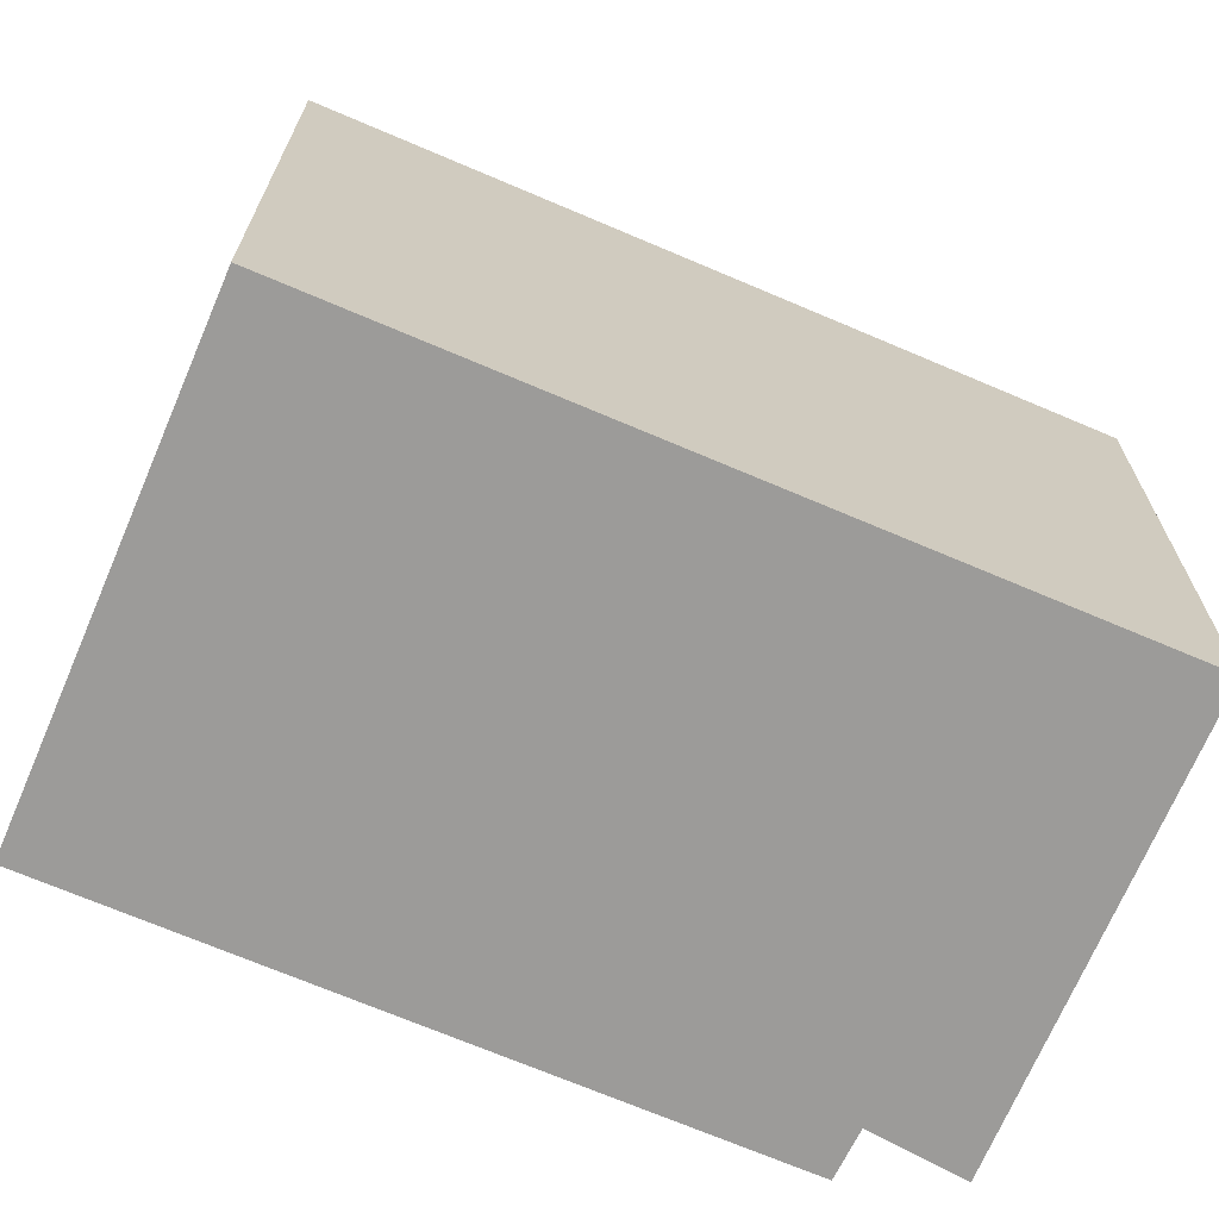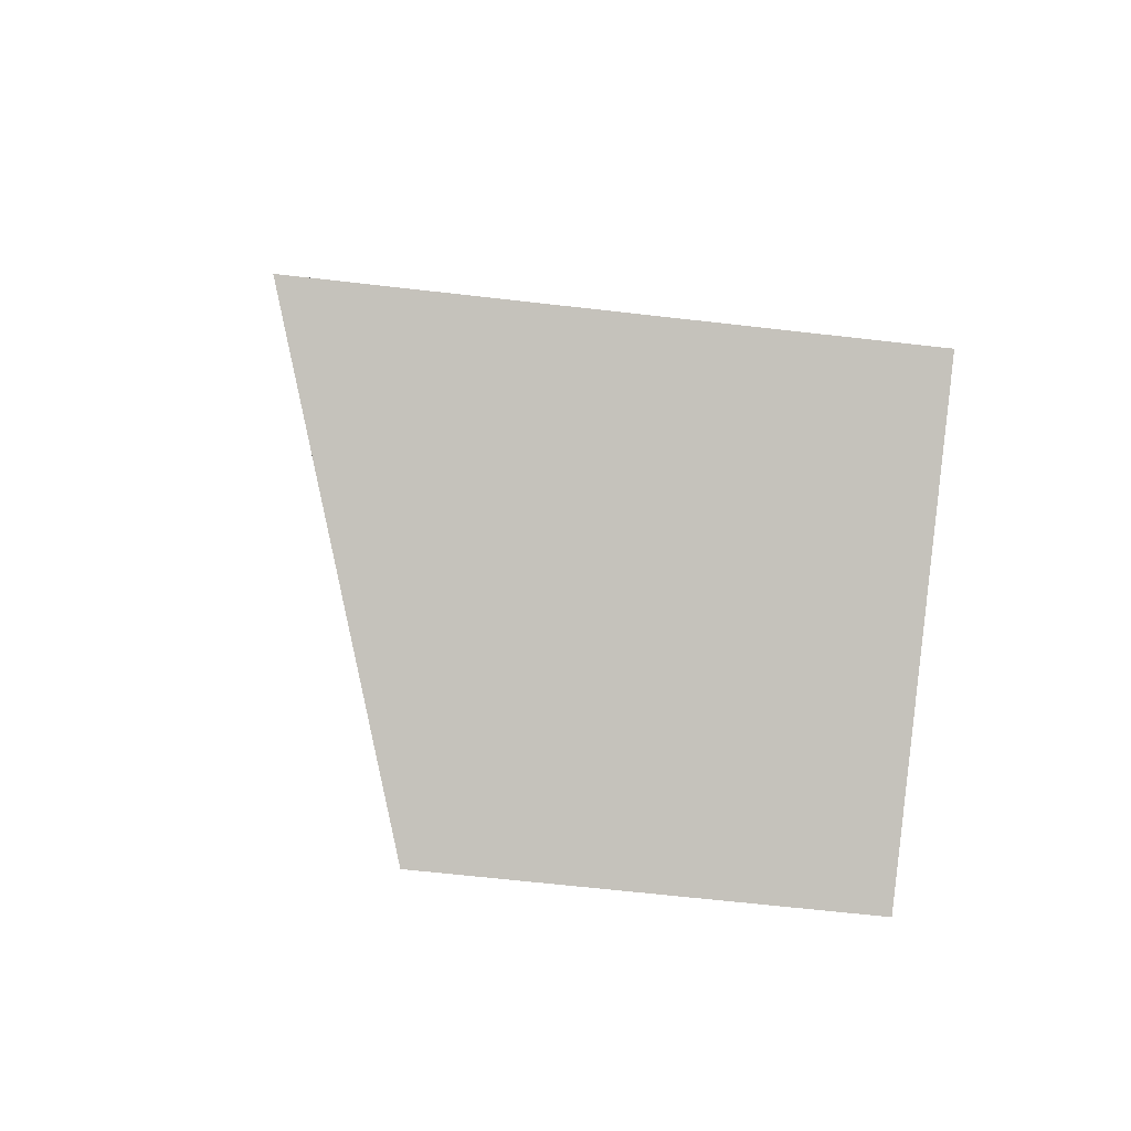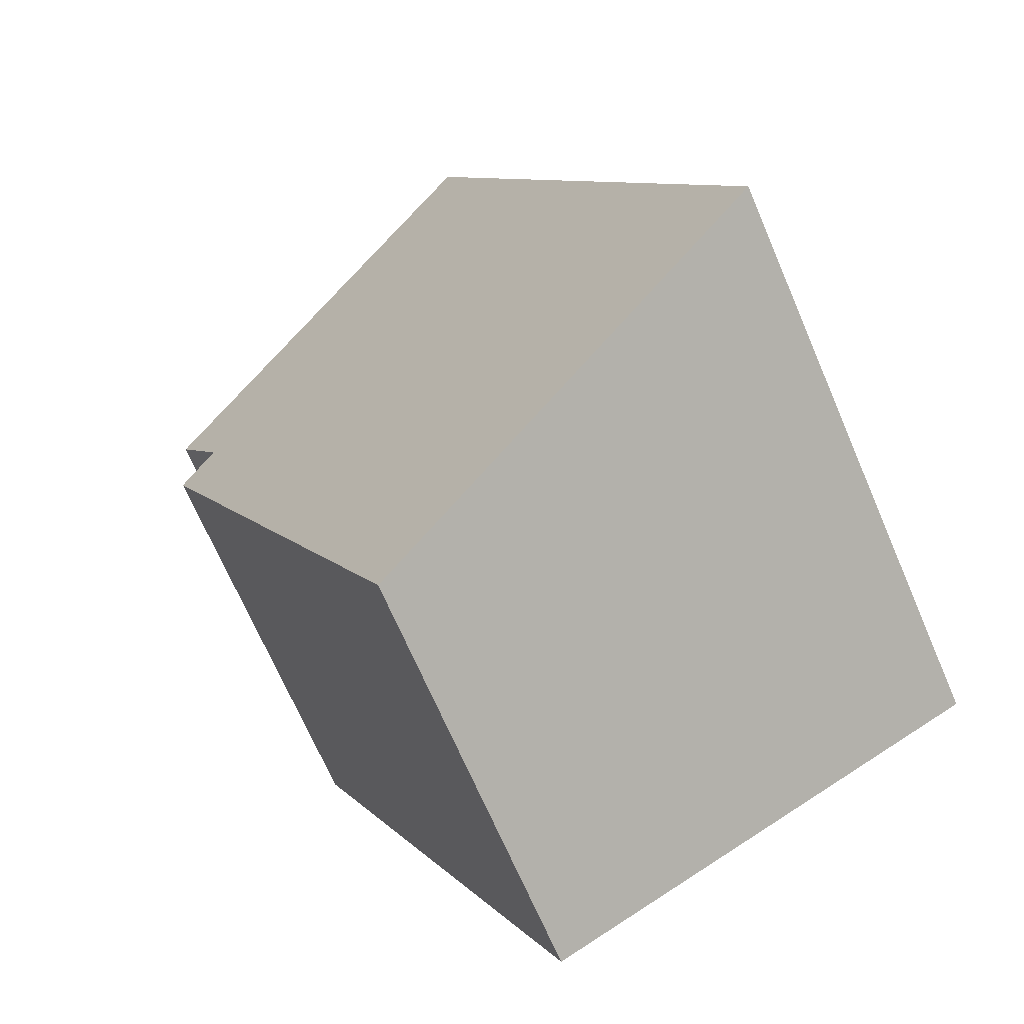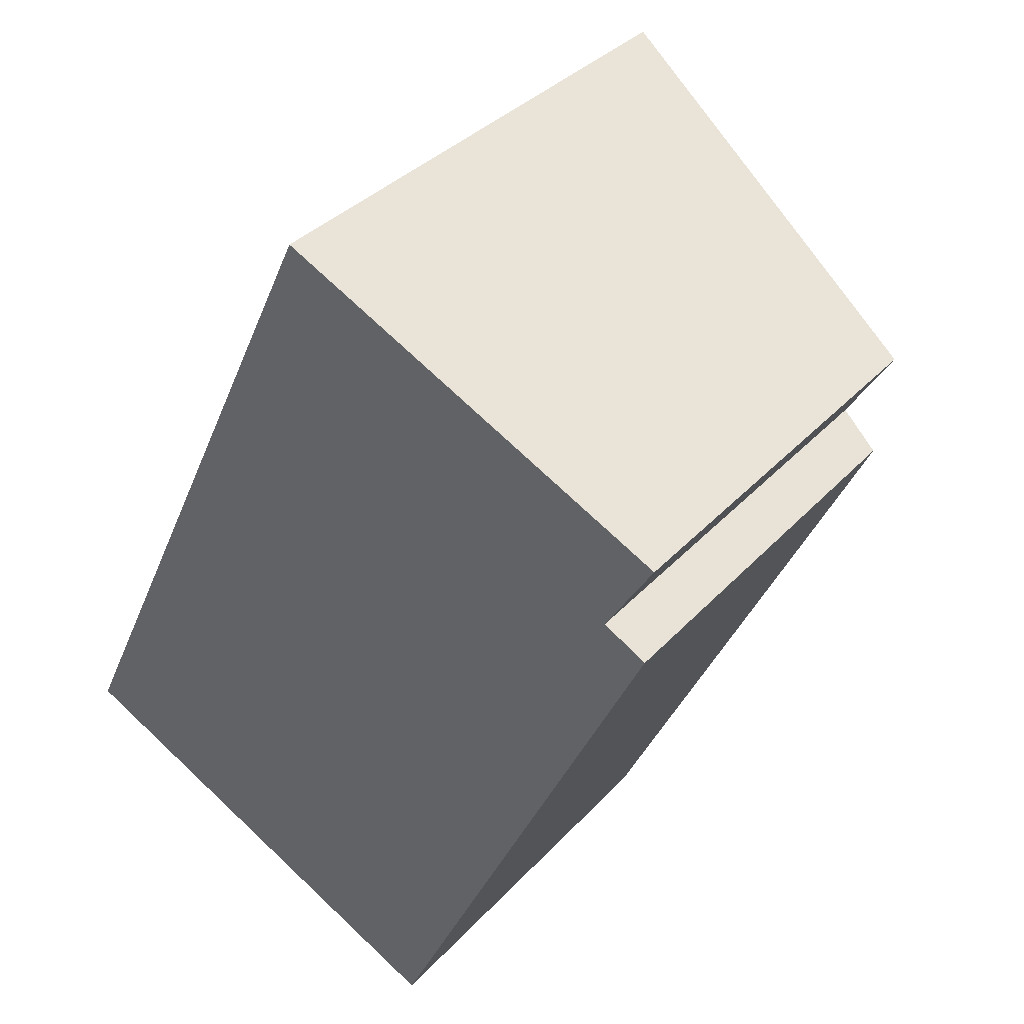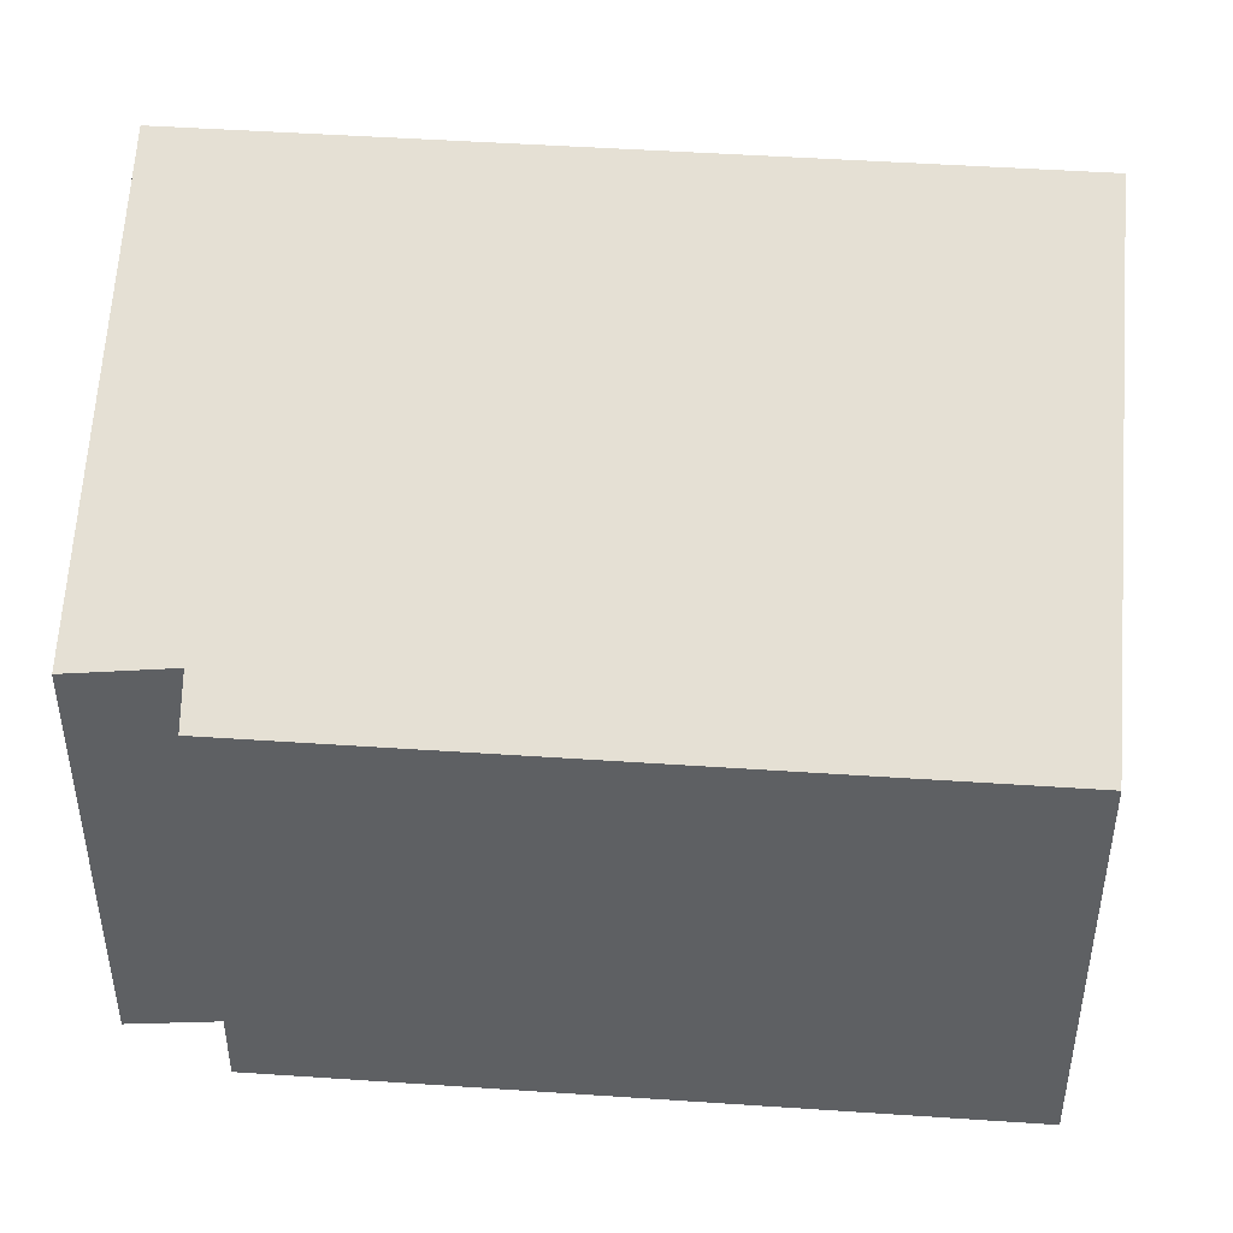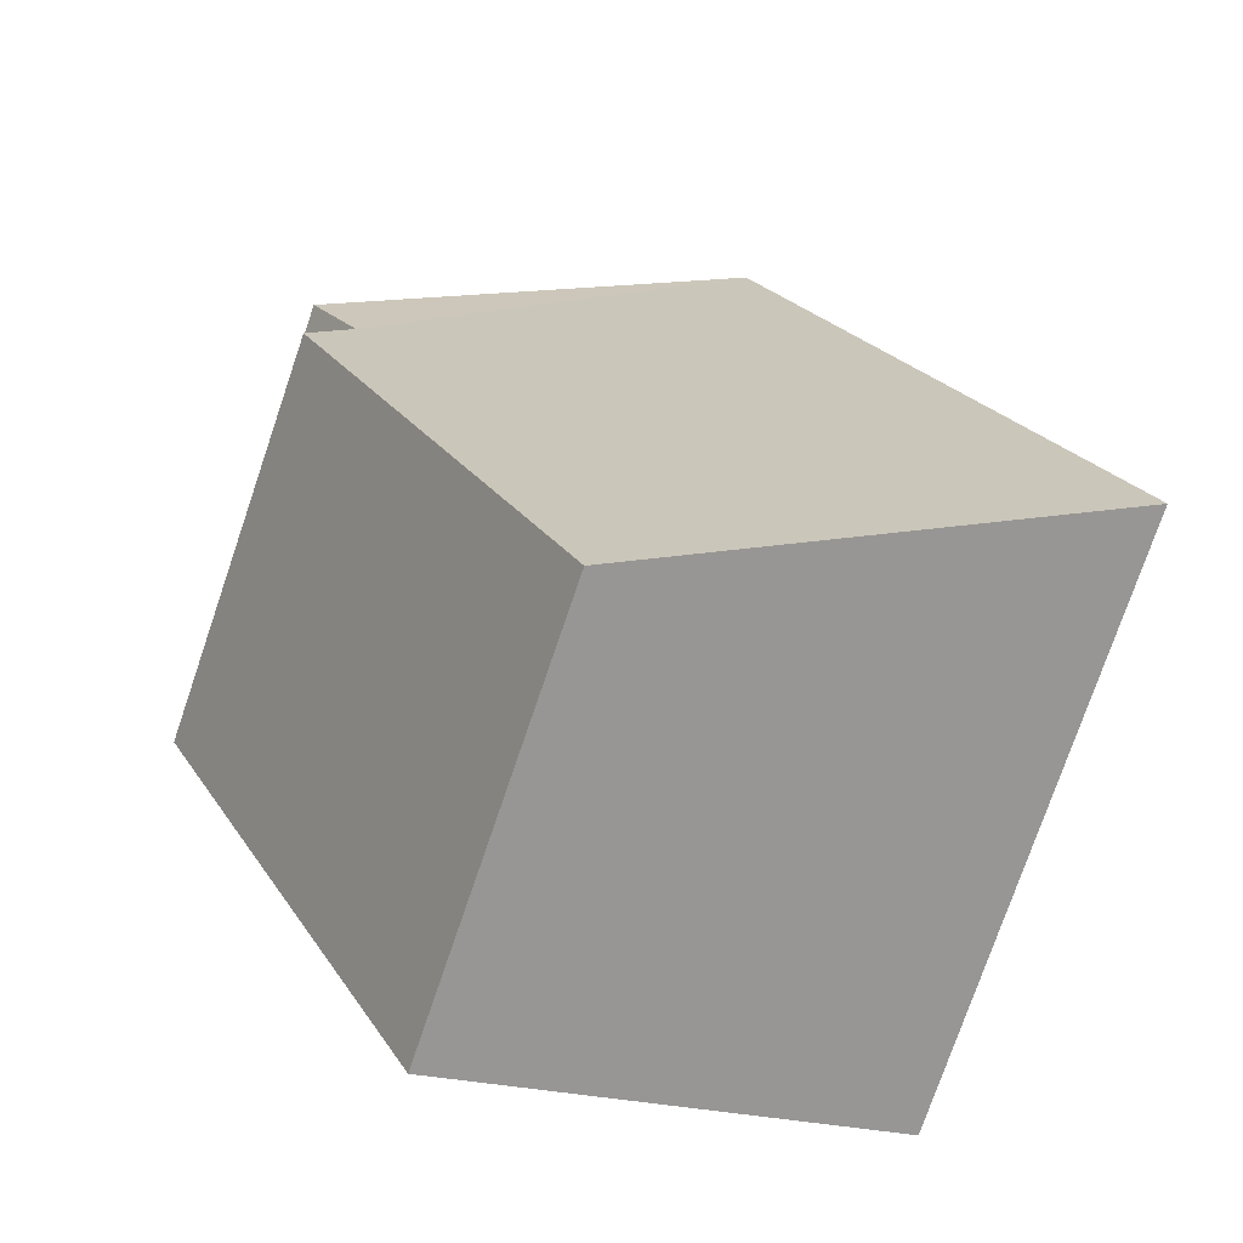
<metadata>
{"format":"obj","ext":"obj","renderer":"f3d","projection":"perspective","resolution":1024,"background":"white","views":[{"elev":-69.9,"azim":-87.8,"up":"+Y"},{"elev":-63.0,"azim":-96.7,"up":"+Z"},{"elev":-70.3,"azim":-156.6,"up":"+Z"},{"elev":35.8,"azim":36.3,"up":"+Z"},{"elev":47.4,"azim":119.7,"up":"+Y"},{"elev":-76.7,"azim":161.1,"up":"+Z"}]}
</metadata>
<code>
v  3.087 2.952 -1.46
v  4.787 3.065 2.953
v  5.096 2.952 2.785
v  2.301 4.056 4.864
v  0 4.056 2.484e-16
v  5.137 3.042 3.523
v  4.787 -1.808e-16 2.953
v  5.137 -2.157e-16 3.523
v  5.096 -1.705e-16 2.785
v  3.087 8.94e-17 -1.46
v  2.301 -2.978e-16 4.864
v  0 0 0
g defaultobject
f 1 2 3
f 2 1 4
f 4 1 5
f 4 6 2
f 6 7 2
f 7 6 8
f 9 1 3
f 1 9 10
f 7 3 2
f 3 7 9
f 11 6 4
f 6 11 8
f 1 12 5
f 12 1 10
f 12 4 5
f 4 12 11
f 9 12 10
f 12 9 7
f 12 7 8
f 12 8 11

</code>
